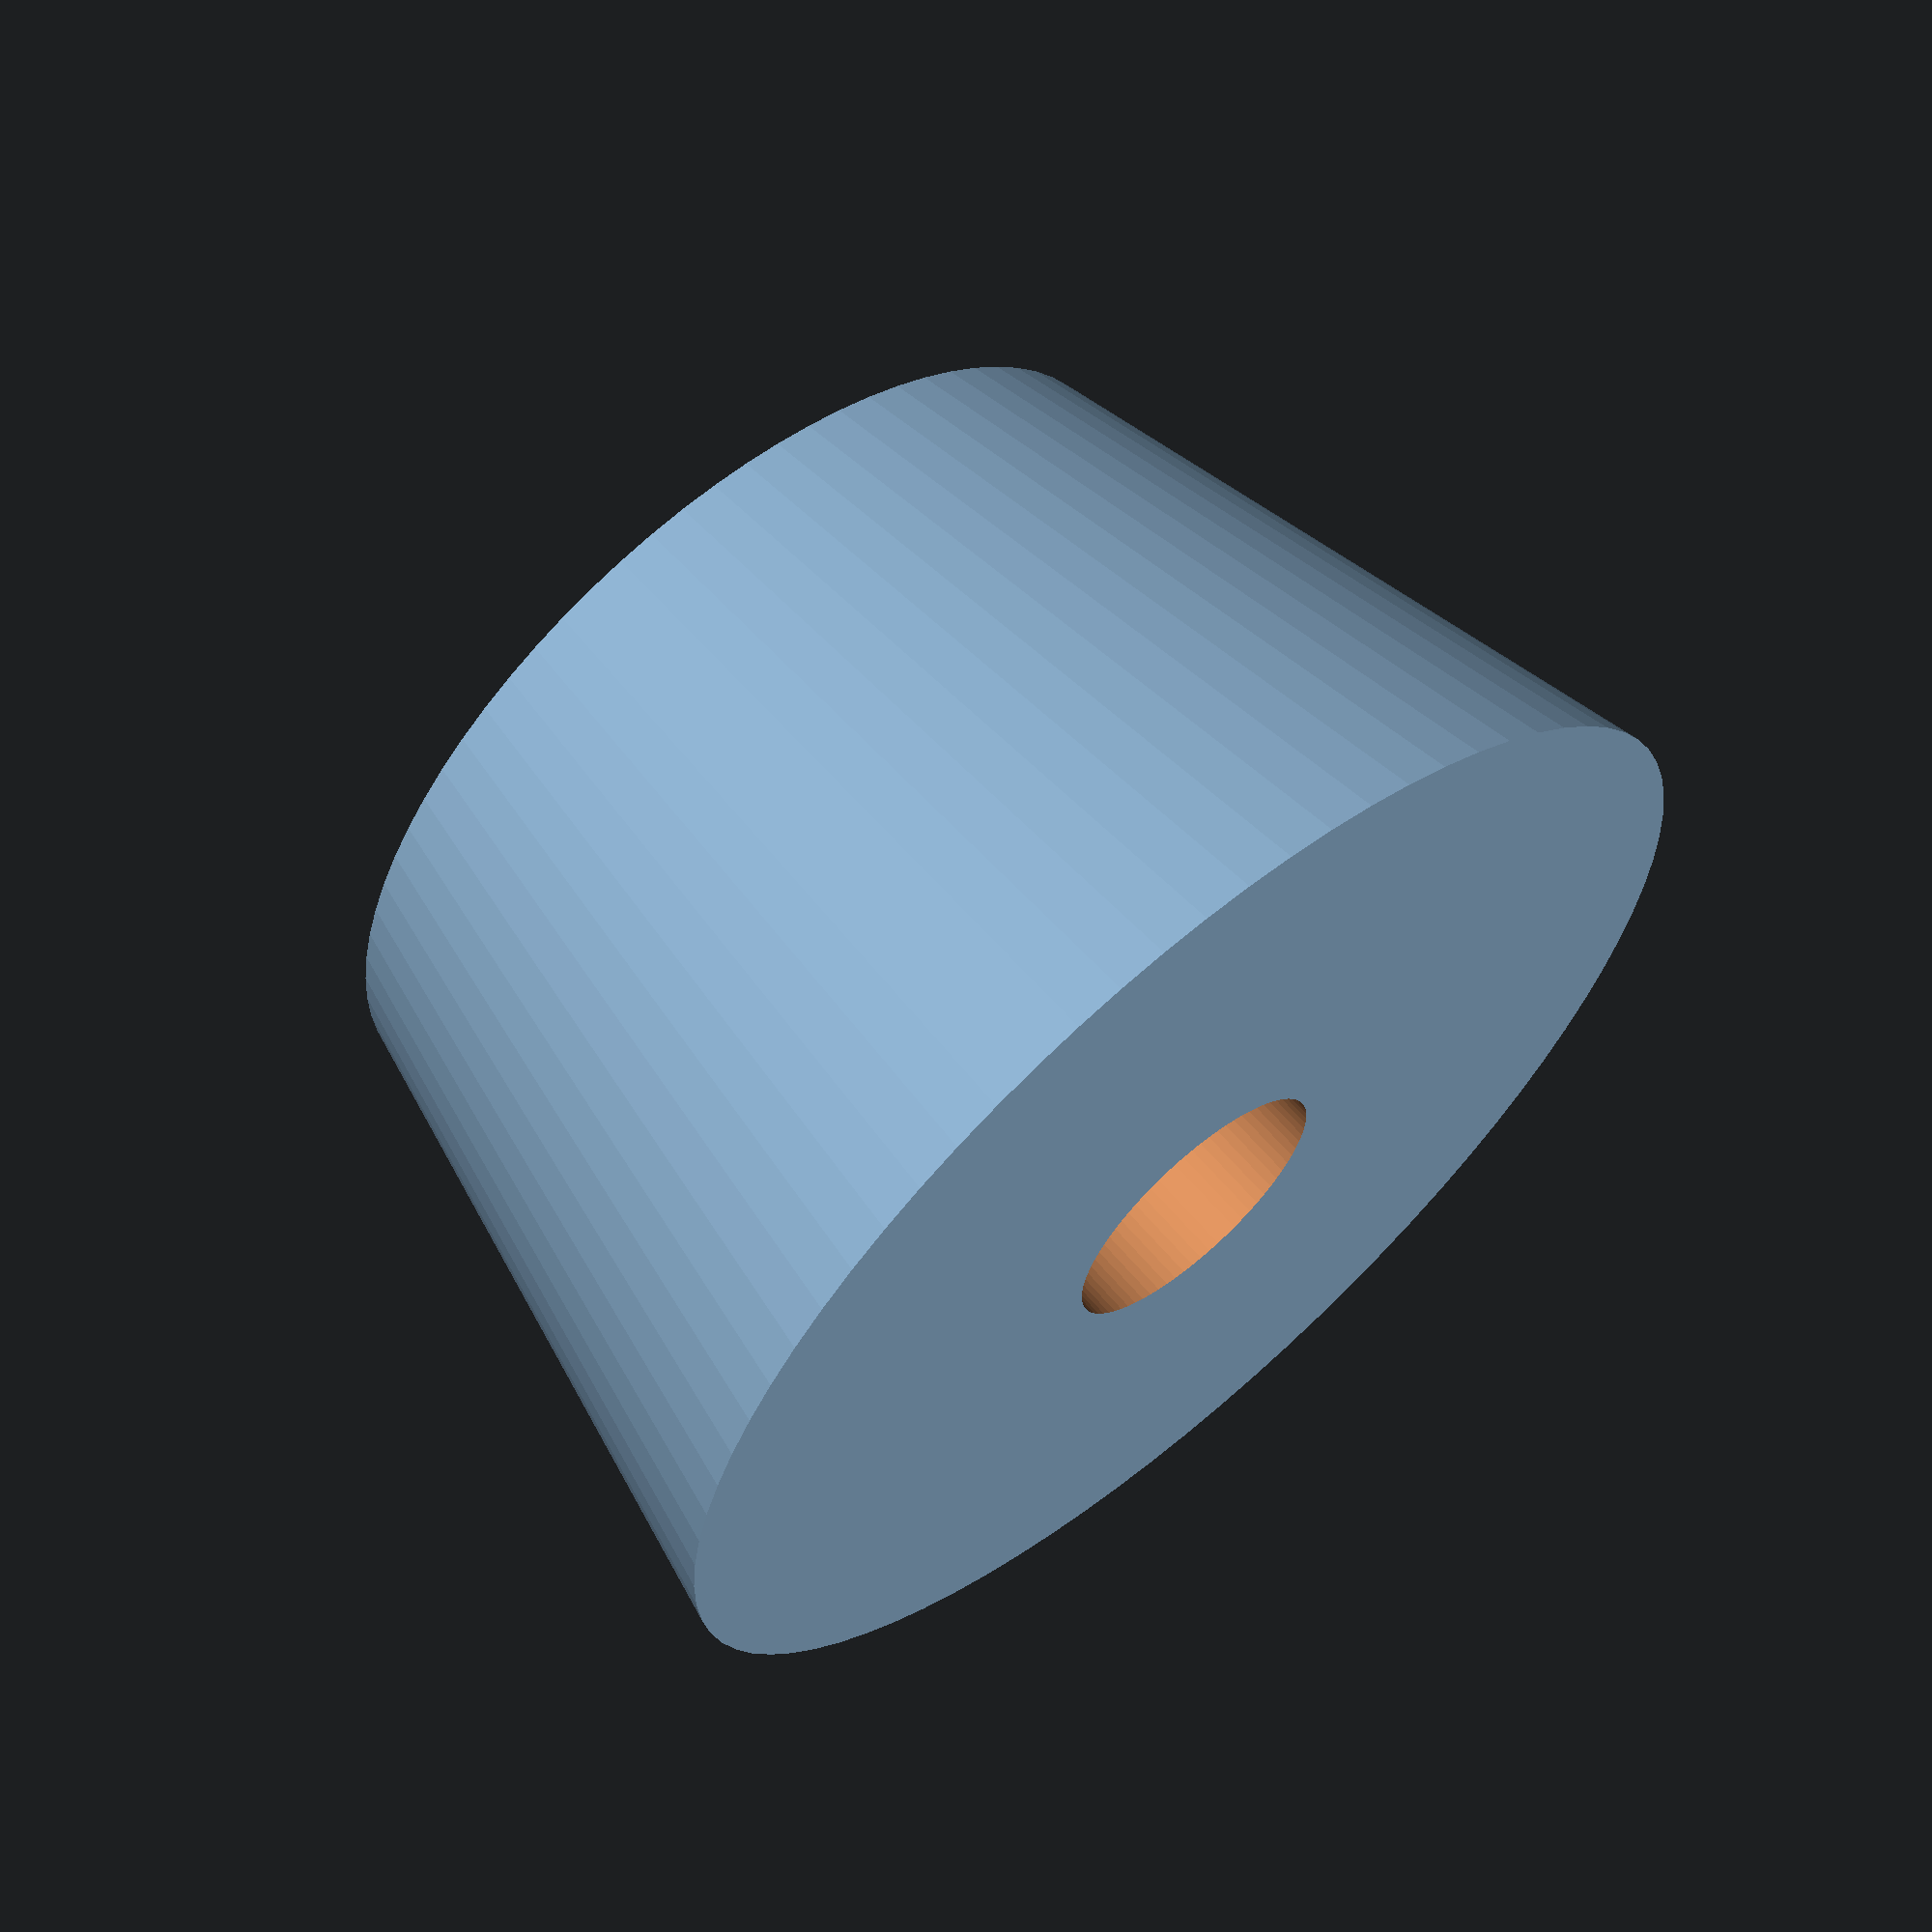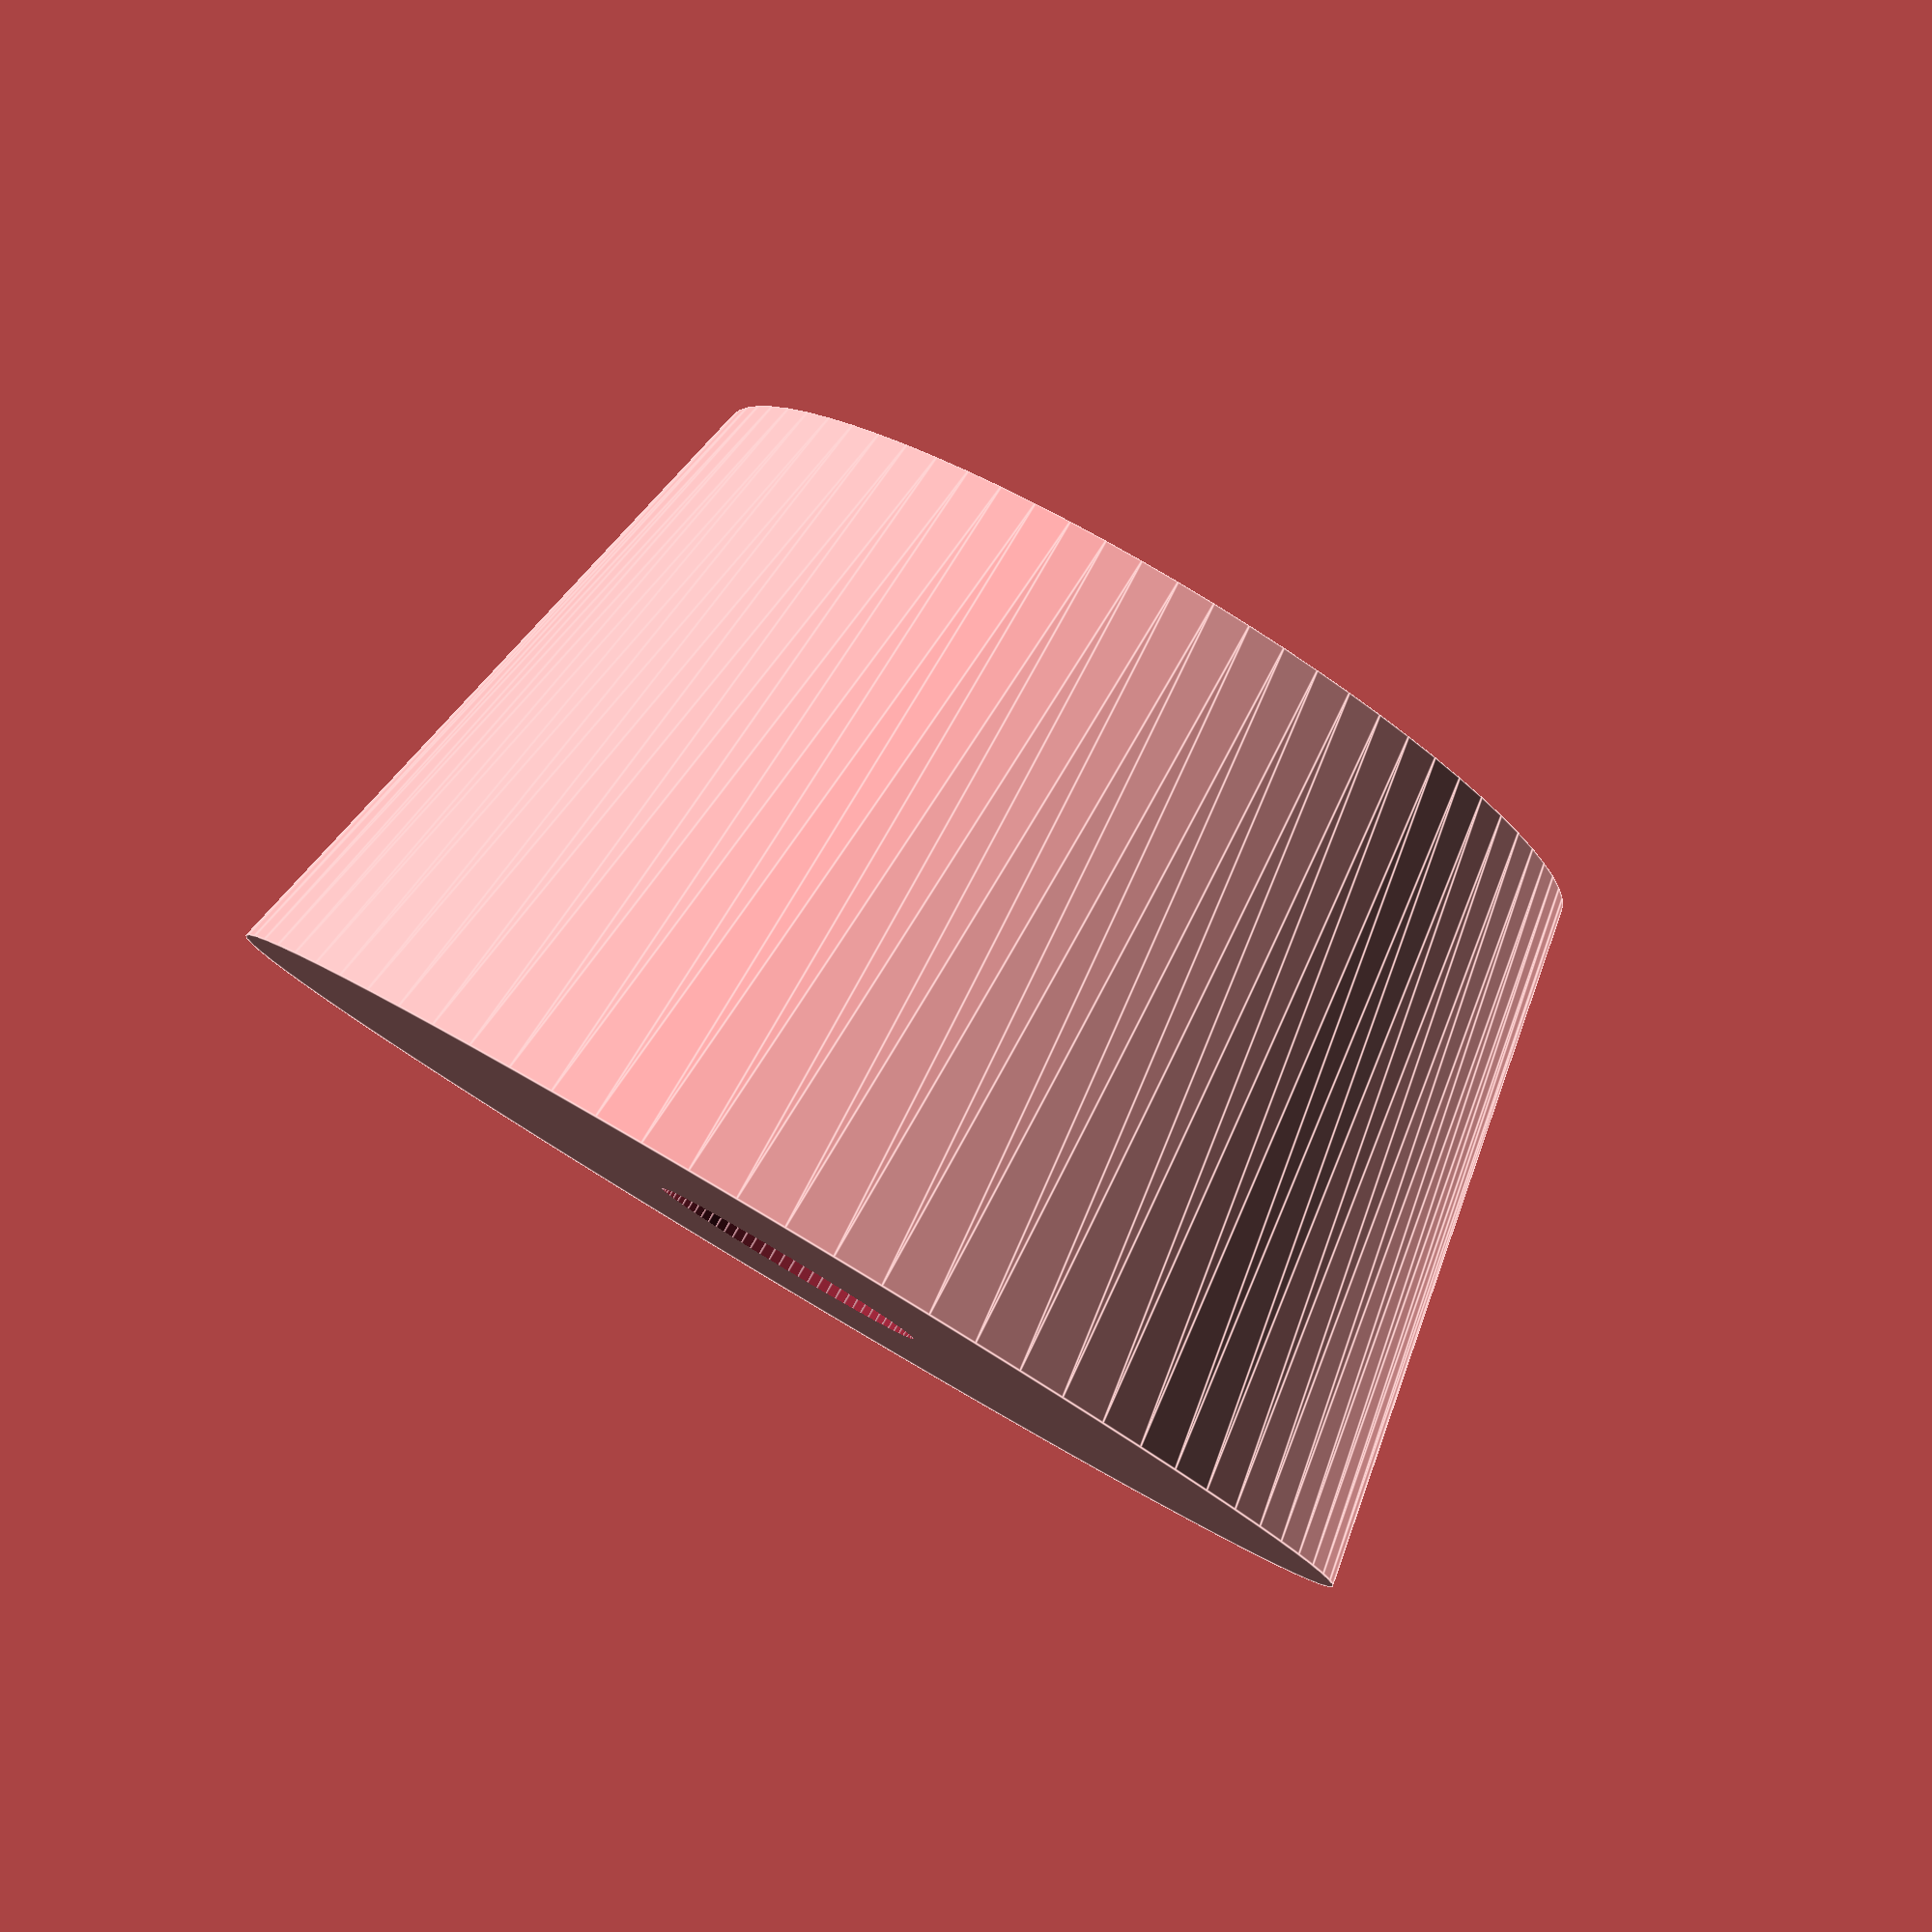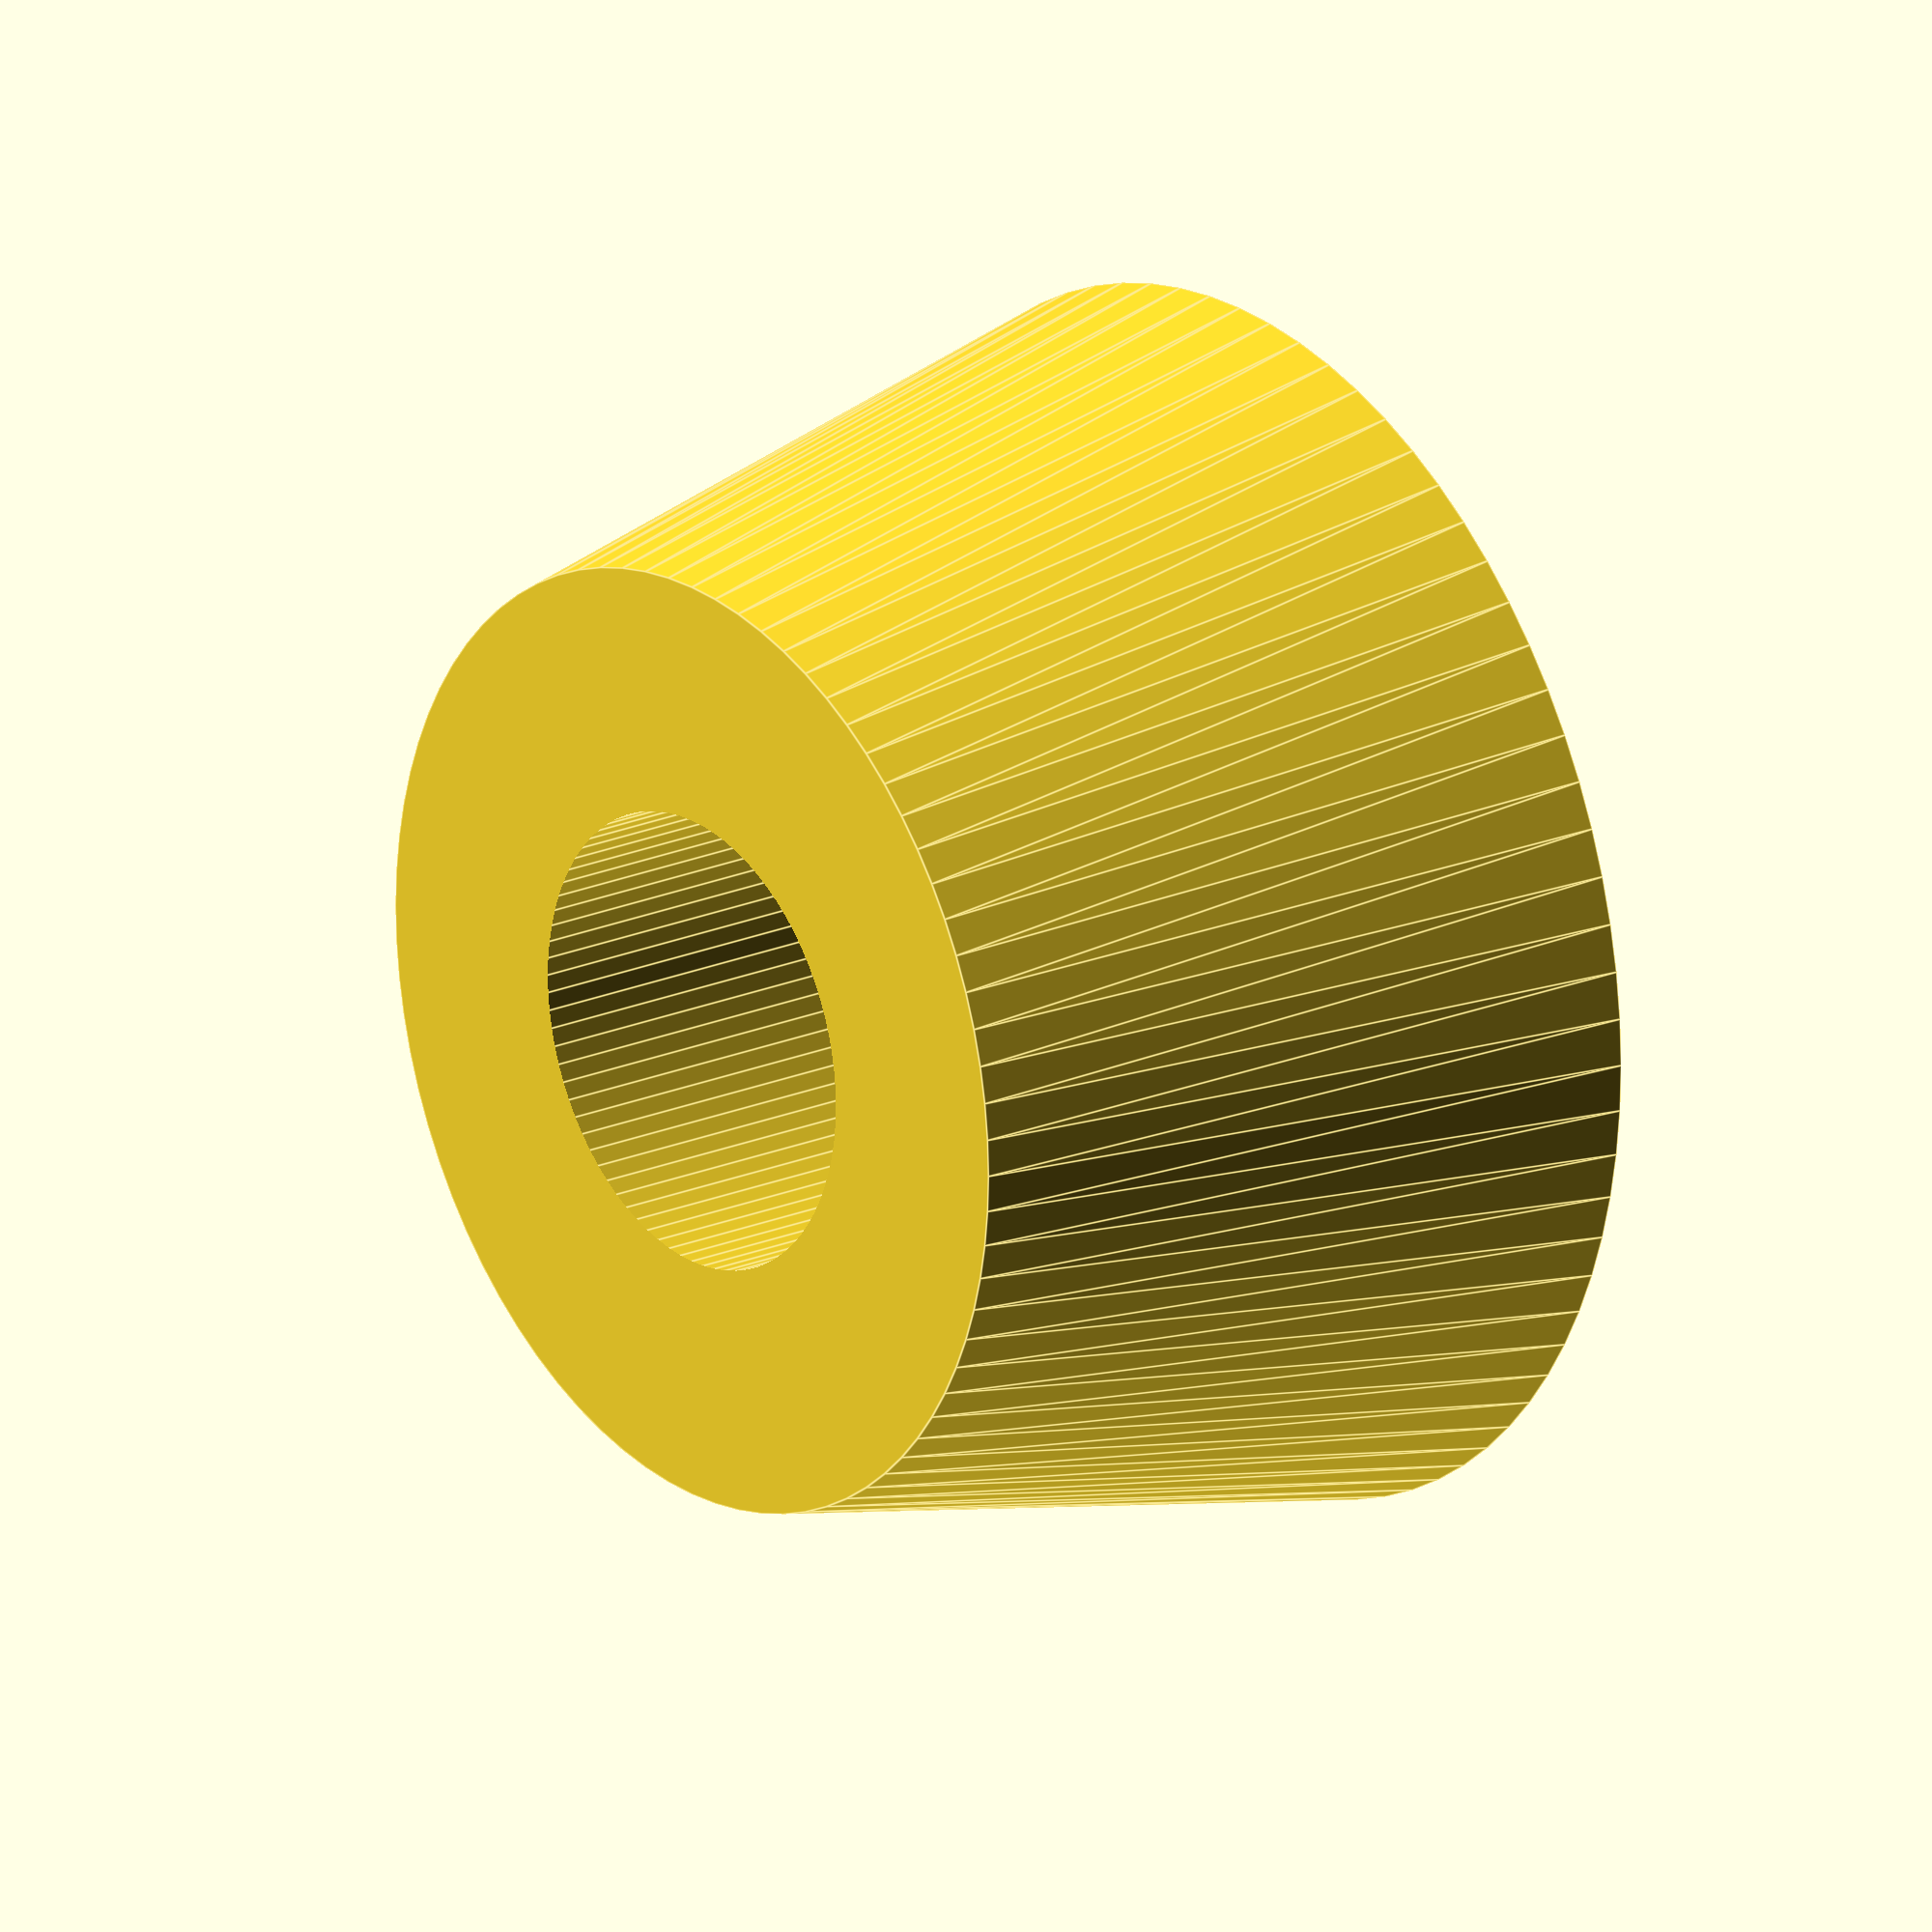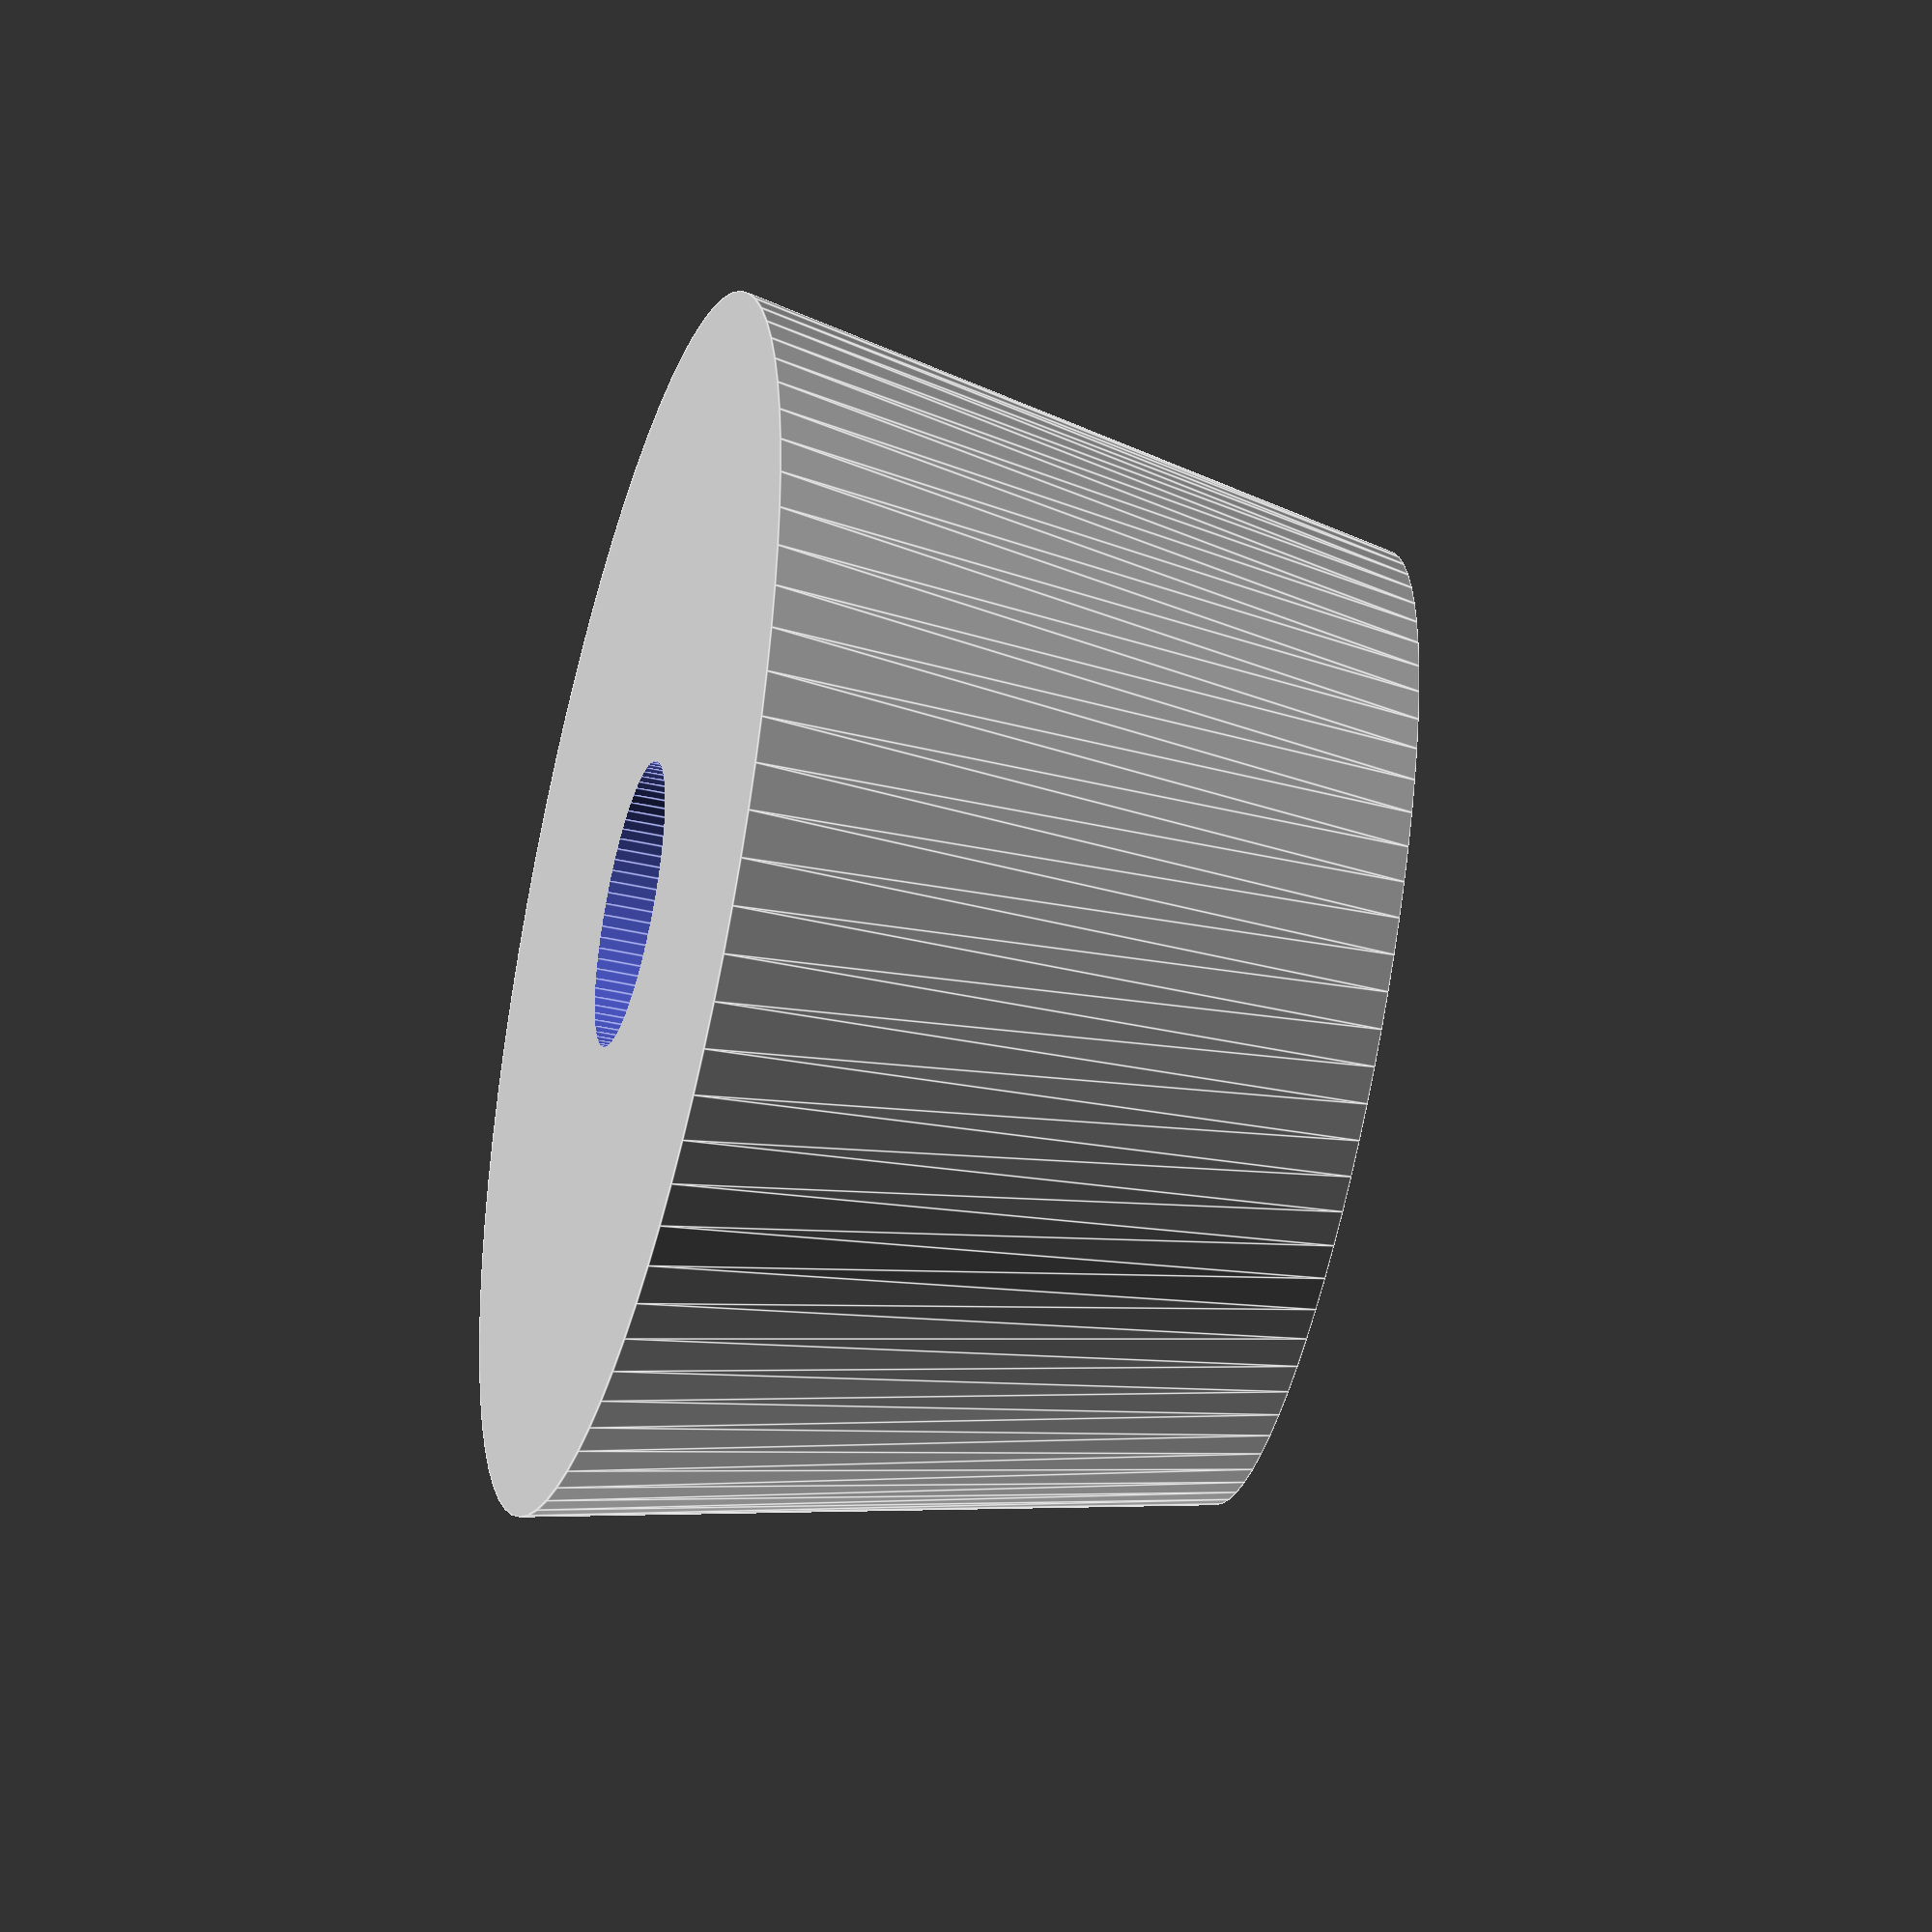
<openscad>
$fn=80;

difference() {
   cylinder(h=5,d1=9,d2=7);
   translate([0,0,2.0]) cylinder(h=5,d=3.4);
   translate([0,0,-0.1]) cylinder(h=1.8,d=2.1);
}

</openscad>
<views>
elev=117.5 azim=289.9 roll=40.1 proj=p view=solid
elev=97.5 azim=254.3 roll=329.3 proj=p view=edges
elev=339.3 azim=292.5 roll=52.3 proj=o view=edges
elev=227.8 azim=159.9 roll=284.0 proj=o view=edges
</views>
